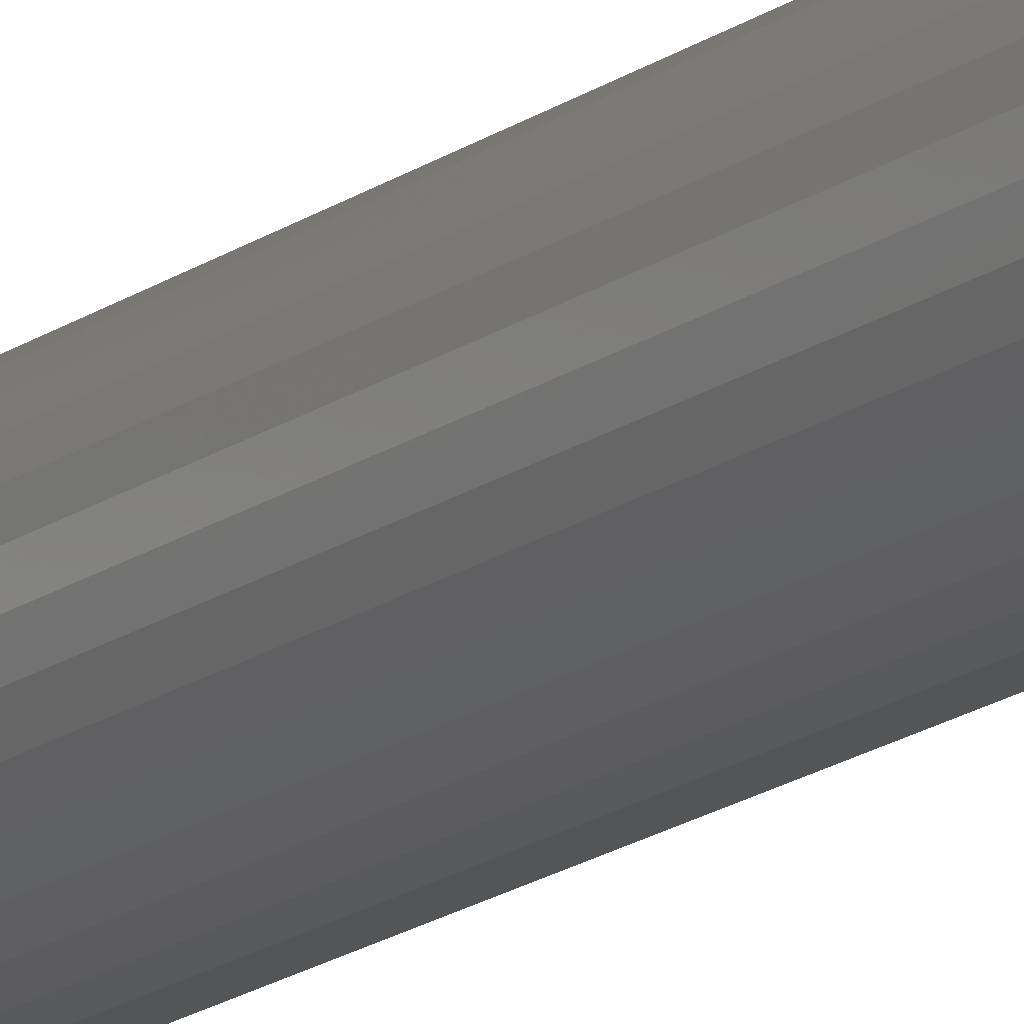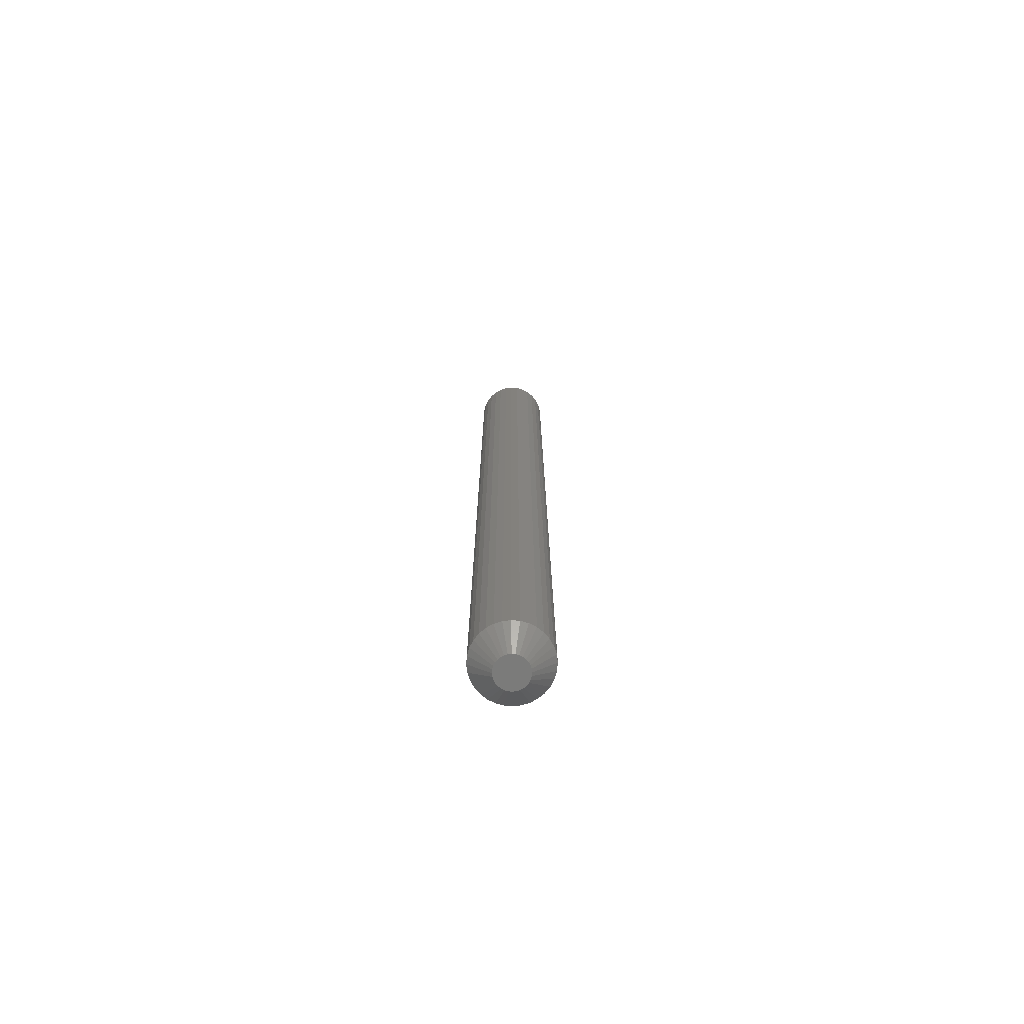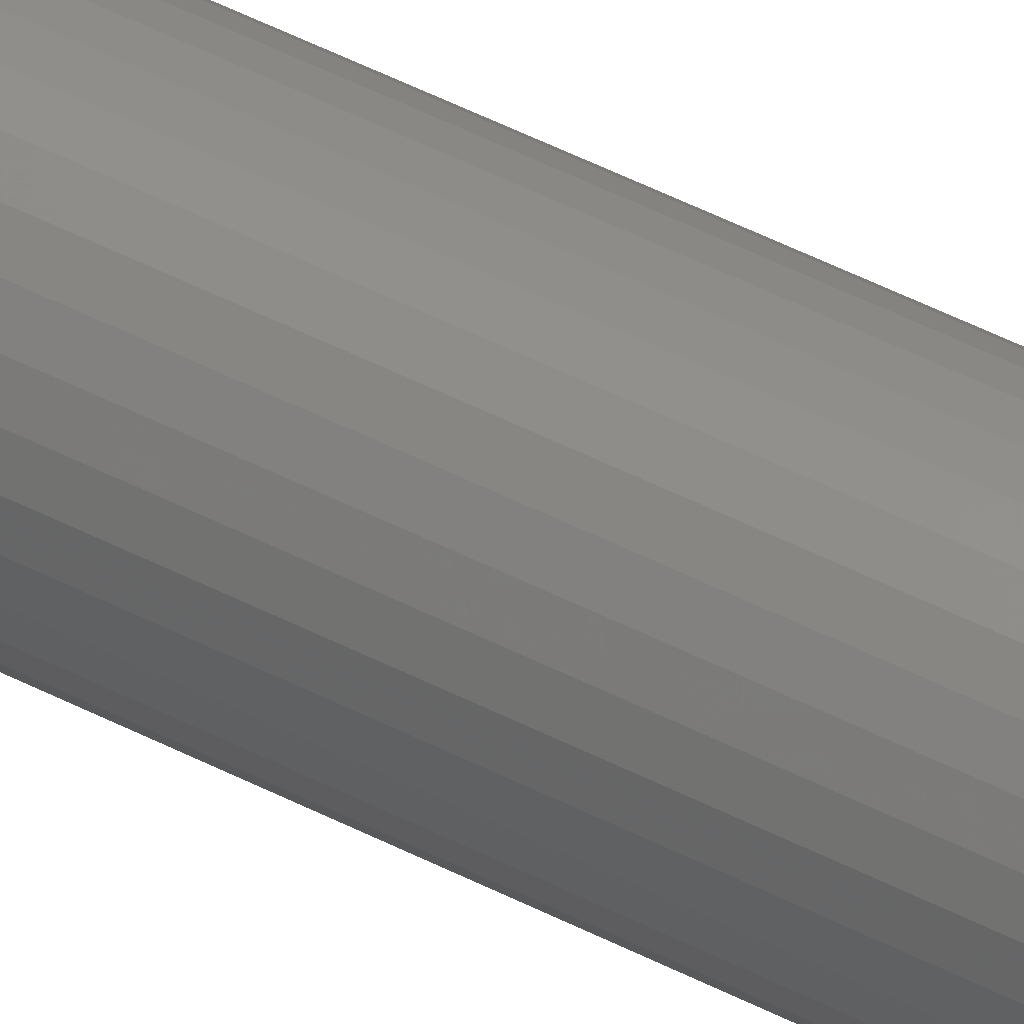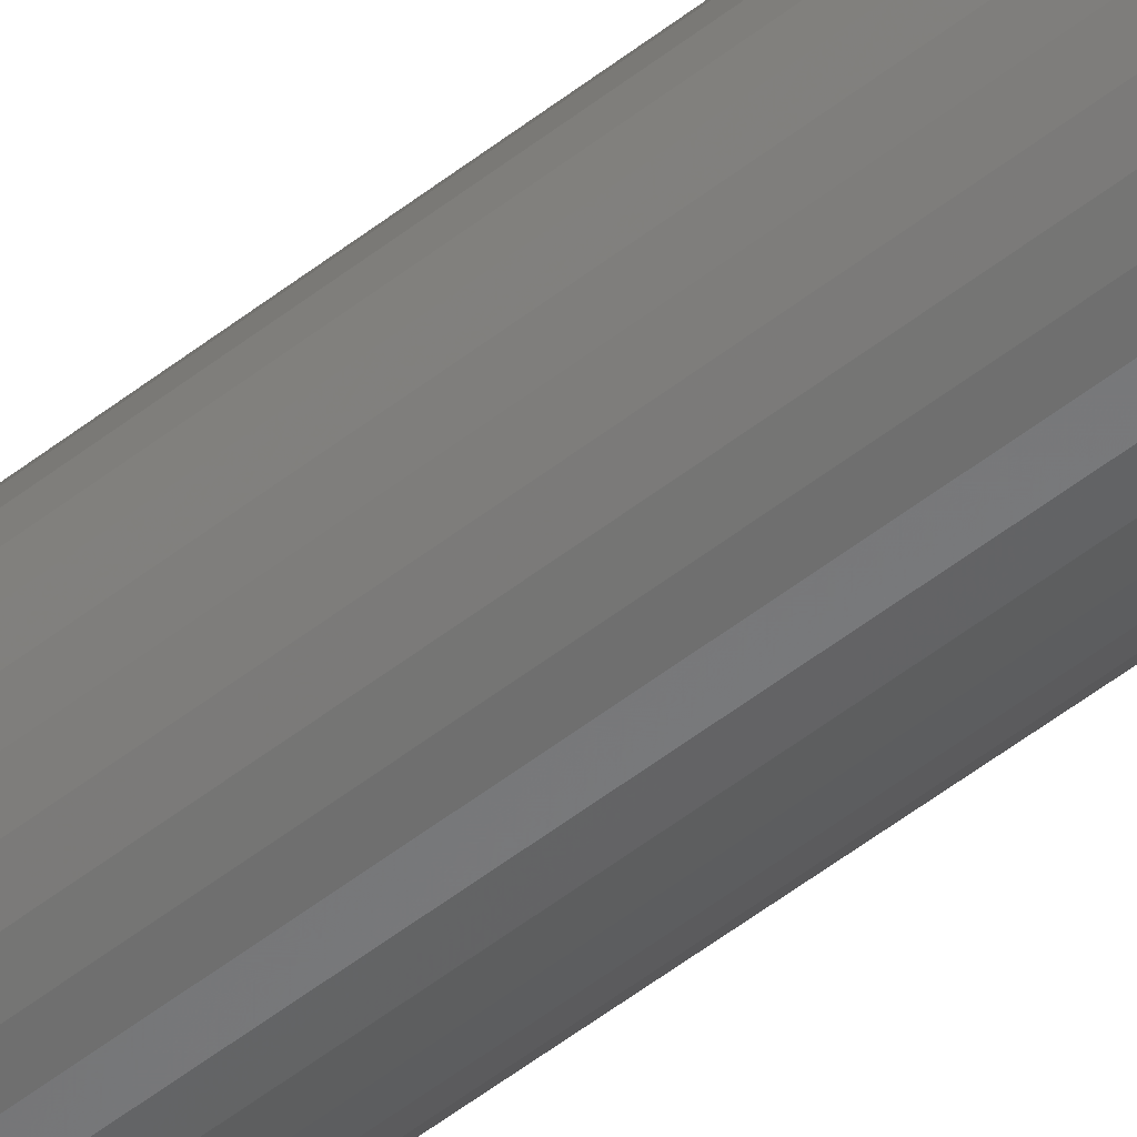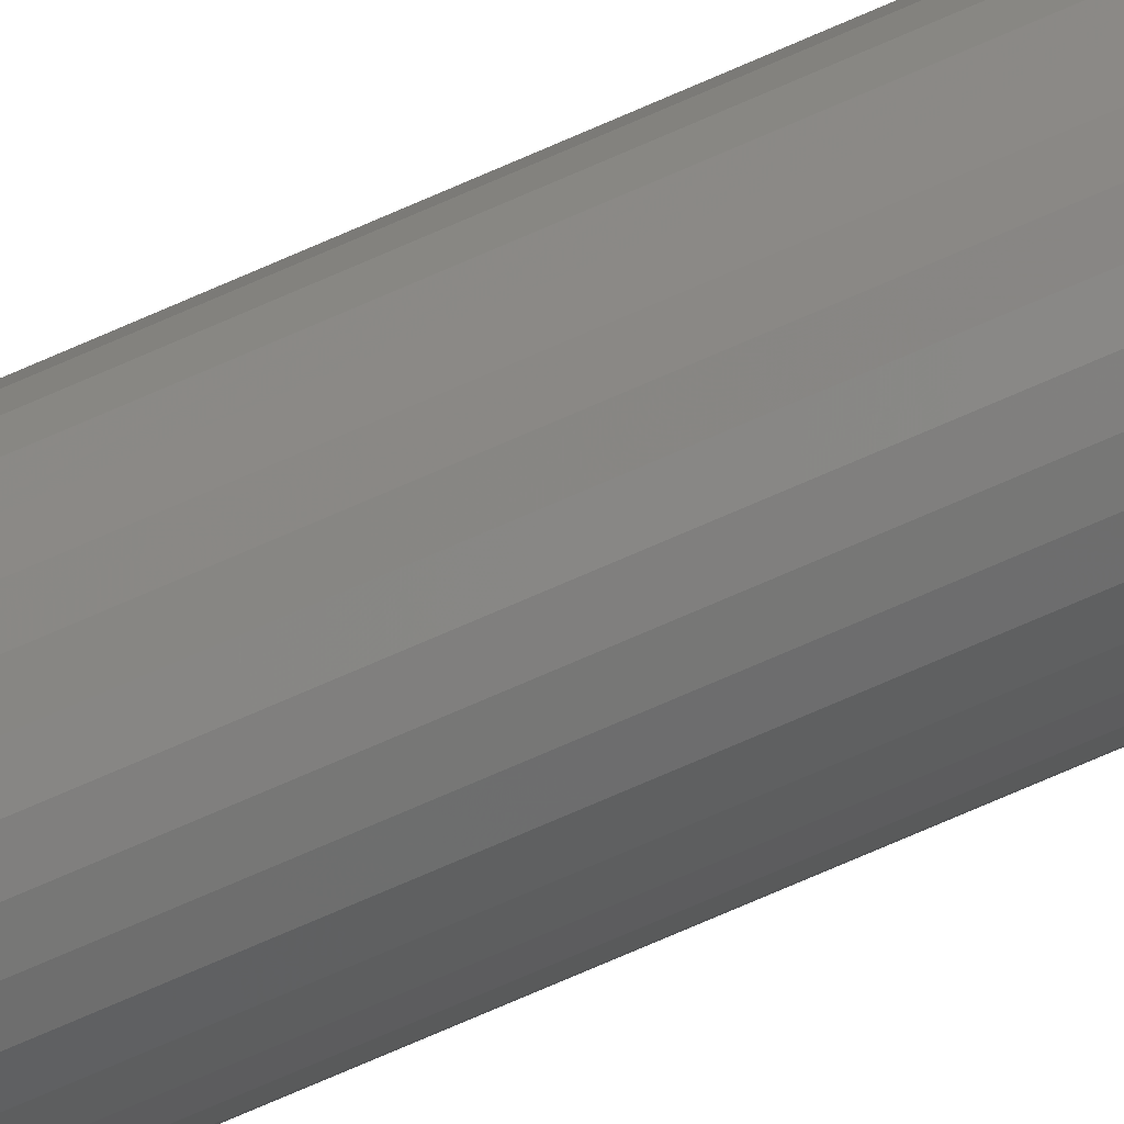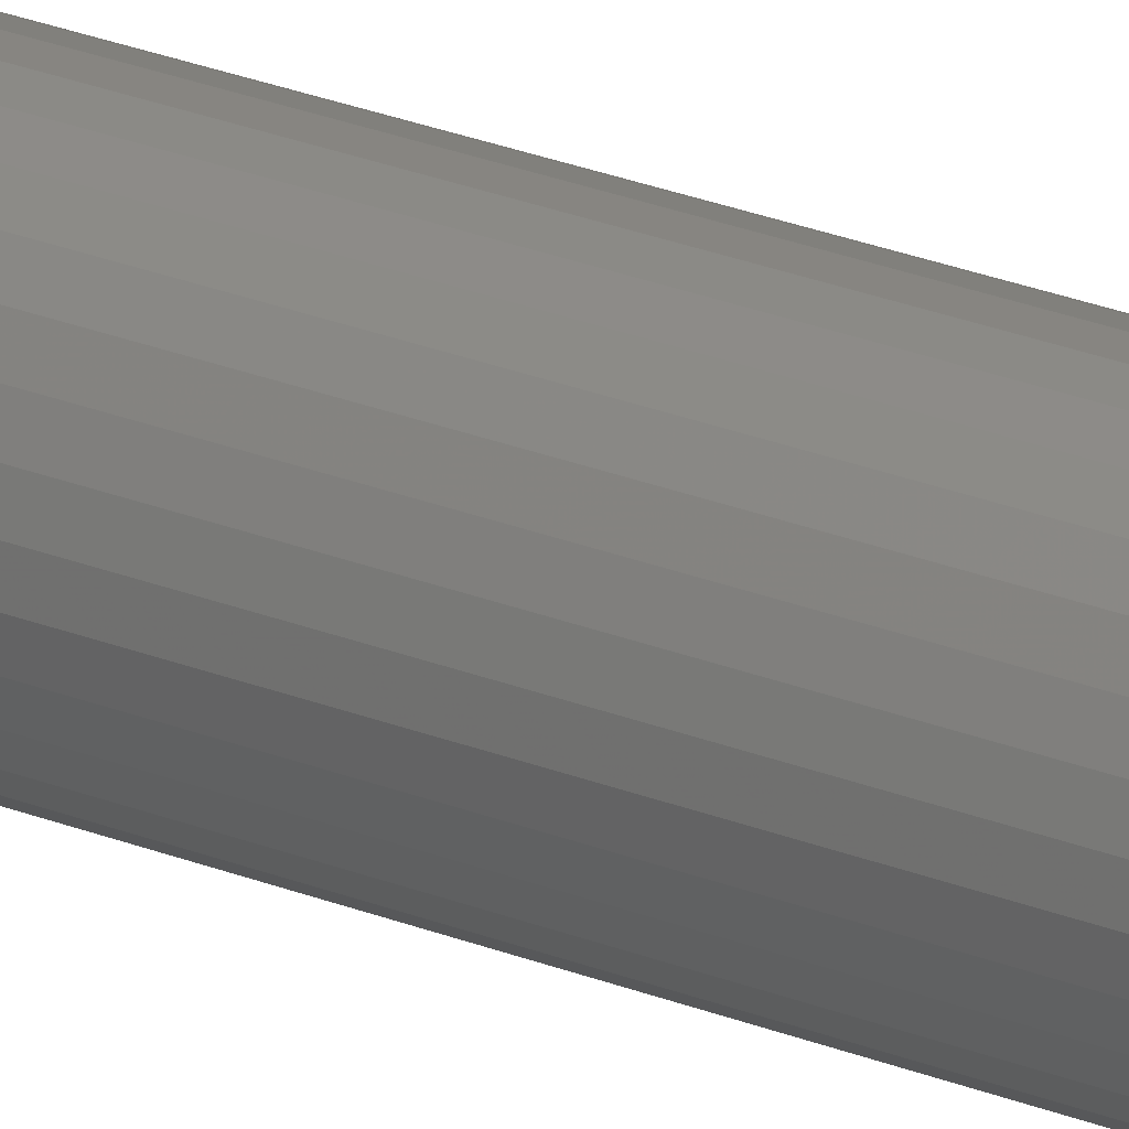
<metadata>
{"format":"stl","ext":"stl","renderer":"f3d","projection":"perspective","resolution":1024,"background":"white","views":[{"elev":-17.3,"azim":-35.5,"up":"+Y"},{"elev":-74.4,"azim":169.8,"up":"+Z"},{"elev":50.6,"azim":119.3,"up":"+Y"},{"elev":-50.9,"azim":-49.2,"up":"+Y"},{"elev":-74.6,"azim":-66.5,"up":"+Y"},{"elev":26.4,"azim":122.1,"up":"+Y"}]}
</metadata>
<code>
# stl→obj: 96 verts, 188 faces
v 0.01268 0.1569 0
v -0.004296 0.1569 0
v 0.01086 0.1584 0
v -0.005789 0.1551 0
v 0.01418 0.1551 0
v -0.006899 0.153 0
v 0.01529 0.153 0
v 0.01418 0.1418 0
v -0.005789 0.1418 0
v 0.01529 0.1438 0
v -0.004296 0.1399 0
v 0.01268 0.1399 0
v -0.002476 0.1385 0
v -0.002476 0.1584 0
v -0.0004006 0.1595 0
v 0.001852 0.1602 0
v 0.004194 0.1604 0
v 0.006536 0.1602 0
v 0.008789 0.1595 0
v 0.01086 0.1385 0
v 0.008789 0.1373 0
v 0.006536 0.1367 0
v 0.004194 0.1364 0
v 0.001852 0.1367 0
v -0.0004006 0.1373 0
v -0.006899 0.1438 0
v -0.007582 0.1461 0
v 0.01597 0.1461 0
v -0.007812 0.1484 0
v 0.0162 0.1484 0
v -0.007582 0.1508 0
v 0.01597 0.1508 0
v 0.03183 0.1484 0.01562
v 0.03183 0.1484 0.7109
v 0.03129 0.143 0.01562
v 0.03129 0.143 0.7109
v 0.02972 0.1379 0.01562
v 0.02972 0.1379 0.7109
v 0.02717 0.1331 0.01562
v 0.02717 0.1331 0.7109
v 0.02373 0.1289 0.01562
v 0.02373 0.1289 0.7109
v 0.01955 0.1255 0.01562
v 0.01955 0.1255 0.7109
v 0.01477 0.1229 0.01562
v 0.01477 0.1229 0.7109
v 0.009585 0.1213 0.01562
v 0.009585 0.1213 0.7109
v 0.004194 0.1208 0.01562
v 0.004194 0.1208 0.7109
v -0.001197 0.1213 0.01562
v -0.001197 0.1213 0.7109
v -0.00638 0.1229 0.01562
v -0.00638 0.1229 0.7109
v -0.01116 0.1255 0.01562
v -0.01116 0.1255 0.7109
v -0.01534 0.1289 0.01562
v -0.01534 0.1289 0.7109
v -0.01878 0.1331 0.01562
v -0.01878 0.1331 0.7109
v -0.02133 0.1379 0.01562
v -0.02133 0.1379 0.7109
v -0.02291 0.143 0.01562
v -0.02291 0.143 0.7109
v -0.02344 0.1484 0.01562
v -0.02344 0.1484 0.7109
v -0.02291 0.1538 0.01562
v -0.02291 0.1538 0.7109
v -0.02133 0.159 0.01562
v -0.02133 0.159 0.7109
v -0.01878 0.1638 0.01562
v -0.01878 0.1638 0.7109
v -0.01534 0.168 0.01562
v -0.01534 0.168 0.7109
v -0.01116 0.1714 0.01562
v -0.01116 0.1714 0.7109
v -0.00638 0.174 0.01562
v -0.00638 0.174 0.7109
v -0.001197 0.1755 0.01562
v -0.001197 0.1755 0.7109
v 0.004194 0.1761 0.01562
v 0.004194 0.1761 0.7109
v 0.009585 0.1755 0.01562
v 0.009585 0.1755 0.7109
v 0.01477 0.174 0.01562
v 0.01477 0.174 0.7109
v 0.01955 0.1714 0.01562
v 0.01955 0.1714 0.7109
v 0.02373 0.168 0.01562
v 0.02373 0.168 0.7109
v 0.02717 0.1638 0.01562
v 0.02717 0.1638 0.7109
v 0.02972 0.159 0.01562
v 0.02972 0.159 0.7109
v 0.03129 0.1538 0.01562
v 0.03129 0.1538 0.7109
f 1 2 3
f 1 4 2
f 5 4 1
f 6 4 5
f 7 6 5
f 8 9 10
f 11 9 8
f 12 11 8
f 12 13 11
f 14 15 16
f 14 16 17
f 14 17 18
f 14 18 19
f 14 19 3
f 14 3 2
f 20 21 22
f 20 22 23
f 20 23 24
f 20 24 25
f 20 25 13
f 20 13 12
f 9 26 10
f 10 26 27
f 10 27 28
f 28 27 29
f 28 29 30
f 30 29 31
f 30 31 32
f 32 31 6
f 32 6 7
f 33 34 35
f 35 34 36
f 35 36 37
f 37 36 38
f 37 38 39
f 39 38 40
f 39 40 41
f 41 40 42
f 41 42 43
f 43 42 44
f 43 44 45
f 45 44 46
f 45 46 47
f 47 46 48
f 47 48 49
f 49 48 50
f 49 50 51
f 51 50 52
f 51 52 53
f 53 52 54
f 53 54 55
f 55 54 56
f 55 56 57
f 57 56 58
f 57 58 59
f 59 58 60
f 59 60 61
f 61 60 62
f 61 62 63
f 63 62 64
f 63 64 65
f 65 64 66
f 65 66 67
f 67 66 68
f 67 68 69
f 69 68 70
f 69 70 71
f 71 70 72
f 71 72 73
f 73 72 74
f 73 74 75
f 75 74 76
f 75 76 77
f 77 76 78
f 77 78 79
f 79 78 80
f 79 80 81
f 81 80 82
f 81 82 83
f 83 82 84
f 83 84 85
f 85 84 86
f 85 86 87
f 87 86 88
f 87 88 89
f 89 88 90
f 89 90 91
f 91 90 92
f 91 92 93
f 93 92 94
f 93 94 95
f 95 94 96
f 95 96 33
f 33 96 34
f 30 95 33
f 30 32 95
f 65 31 29
f 65 67 31
f 7 93 95
f 7 95 32
f 5 89 91
f 91 93 5
f 5 93 7
f 19 85 87
f 19 87 3
f 87 1 3
f 18 81 83
f 83 85 18
f 18 85 19
f 15 77 79
f 15 79 16
f 79 17 16
f 14 73 75
f 75 77 14
f 14 77 15
f 6 69 71
f 6 71 4
f 71 2 4
f 67 69 31
f 31 69 6
f 89 5 1
f 1 87 89
f 81 18 17
f 17 79 81
f 73 14 2
f 2 71 73
f 29 63 65
f 29 27 63
f 33 28 30
f 33 35 28
f 26 61 63
f 26 63 27
f 9 57 59
f 59 61 9
f 9 61 26
f 25 53 55
f 25 55 13
f 55 11 13
f 24 49 51
f 51 53 24
f 24 53 25
f 21 45 47
f 21 47 22
f 47 23 22
f 20 41 43
f 43 45 20
f 20 45 21
f 10 37 39
f 10 39 8
f 39 12 8
f 35 37 28
f 28 37 10
f 57 9 11
f 11 55 57
f 49 24 23
f 23 47 49
f 41 20 12
f 12 39 41
f 82 80 78
f 84 82 78
f 84 78 86
f 86 78 76
f 86 76 88
f 88 76 74
f 88 74 90
f 90 74 72
f 90 72 92
f 92 72 70
f 92 70 94
f 94 70 68
f 94 68 96
f 36 62 38
f 38 62 60
f 38 60 40
f 40 60 58
f 40 58 42
f 42 58 56
f 42 56 44
f 44 56 54
f 44 54 46
f 46 54 52
f 46 52 50
f 46 50 48
f 96 68 34
f 34 68 66
f 34 66 36
f 36 66 64
f 36 64 62

</code>
